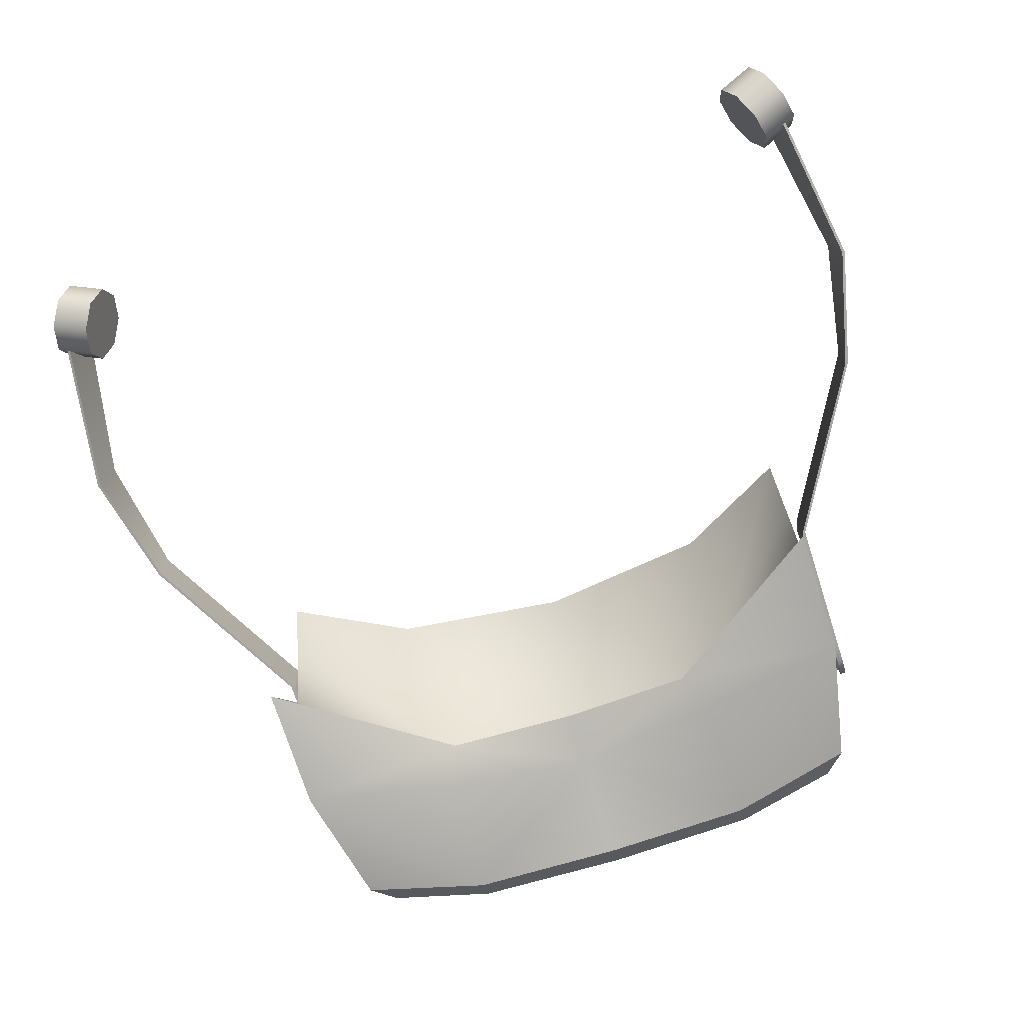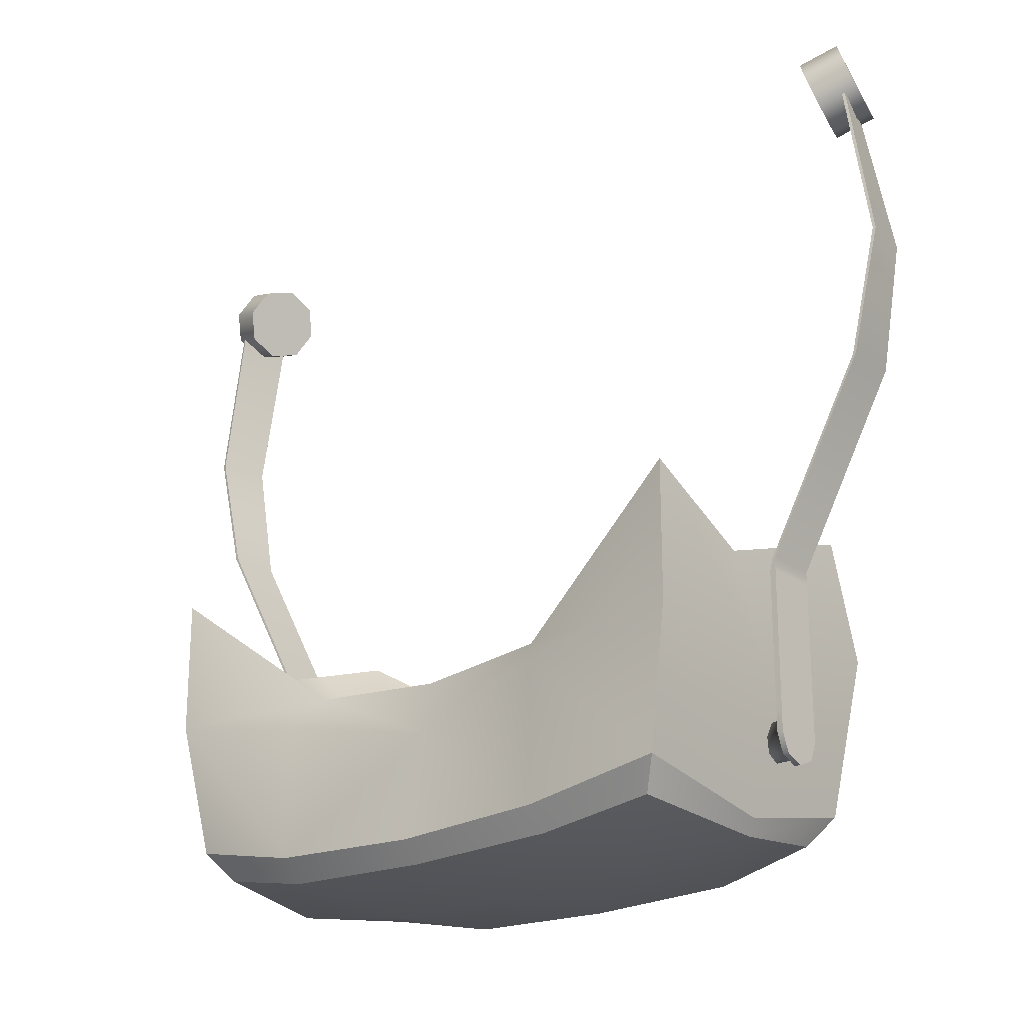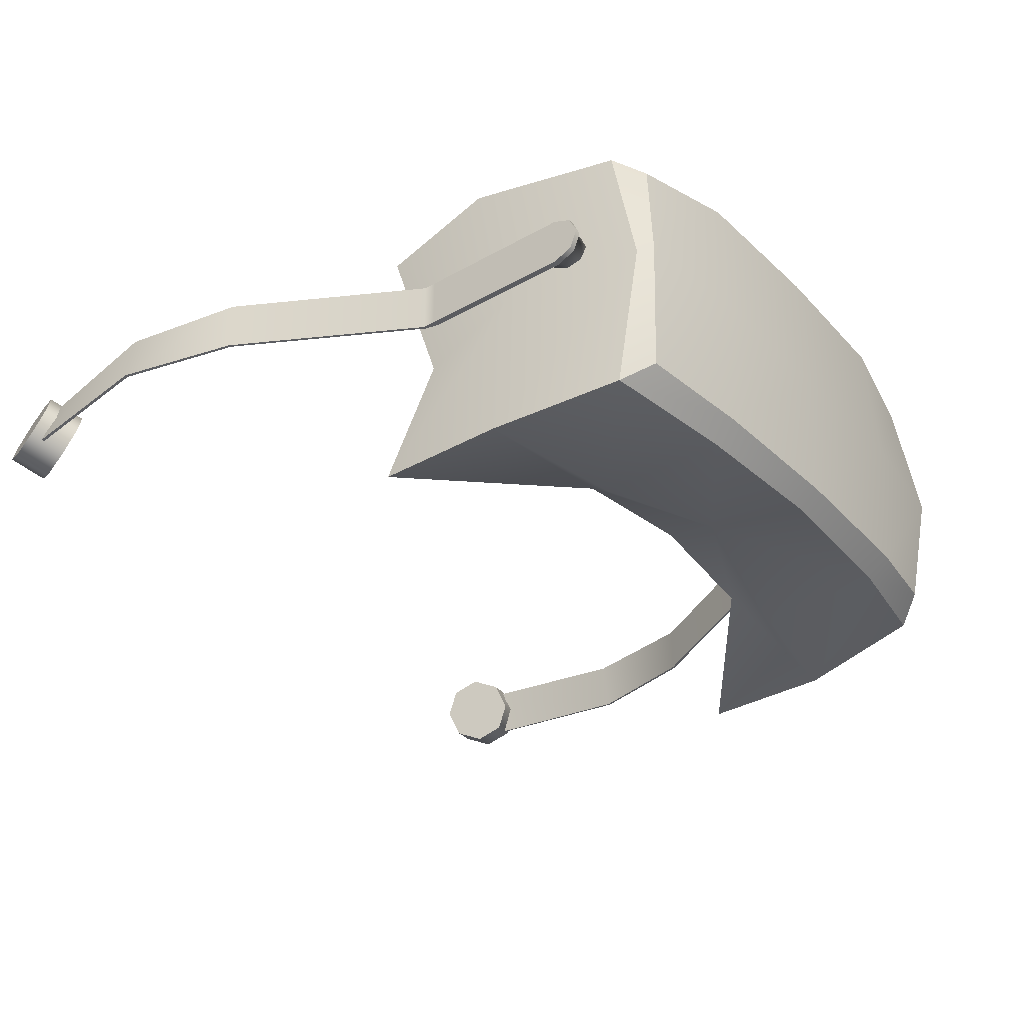
<metadata>
{"format":"obj","ext":"obj","renderer":"f3d","projection":"perspective","resolution":1024,"background":"white","views":[{"elev":-73.6,"azim":17.7,"up":"+Y"},{"elev":-22.1,"azim":40.3,"up":"+Z"},{"elev":-34.6,"azim":127.3,"up":"+Y"}]}
</metadata>
<code>
o 0
v 0.1384 0 -0.2798
v 0.07584 0 -0.2858
v 0.07584 0.06786 -0.2811
v 0.1282 0.0614 -0.2713
v -0.1385 0 -0.2776
v -0.07584 0 -0.2858
v -0.07584 -0.06786 -0.2811
v -0.1282 -0.06133 -0.2709
v -0.1517 -0.078 -0.1918
v -0.1387 -0.07133 -0.257
v -0.07584 -0.078 -0.2703
v -0.07584 -0.078 -0.2058
v -0.1557 0.002029 -0.1514
v -0.1557 0.02796 -0.1514
v -0.2058 0.02796 -0.06192
v -0.2058 0.00203 -0.06192
v -0.1571 0.02796 -0.1514
v -0.1571 0.002029 -0.1514
v -0.2072 0.00203 -0.06192
v -0.2072 0.02796 -0.06192
v -0.1571 0.002029 -0.1514
v -0.1557 0.002029 -0.1514
v -0.2058 0.00203 -0.06192
v -0.2072 0.00203 -0.06192
v -0.1557 0.02796 -0.1514
v -0.1571 0.02796 -0.1514
v -0.2072 0.02796 -0.06192
v -0.2058 0.02796 -0.06192
v -0.1387 -0.07133 -0.257
v -0.1517 -0.078 -0.1918
v -0.1517 0 -0.2042
v -0.1517 0.078 -0.1815
v -0.1384 0.0712 -0.2571
v -0.1401 0.0001614 -0.27
v -0 0 -0.2858
v -0.07584 0.06786 -0.2811
v -0 0.06784 -0.2834
v -0 -0.06784 -0.2834
v 0.1282 -0.0614 -0.2713
v 0.07584 -0.06786 -0.2811
v -0.1282 0.06133 -0.2709
v -0 -0.0651 -0.2204
v 0.07584 -0.078 -0.2703
v 0.07584 -0.078 -0.2058
v 0.1517 -0.078 -0.1918
v 0.1387 -0.07133 -0.257
v 0.1409 8.102e-05 -0.2715
v 0.1385 0.0712 -0.257
v 0.1517 0.078 -0.1815
v 0.1517 0 -0.2042
v 0.1384 0 -0.2798
v 0.1282 0.0614 -0.2713
v 0.1385 0.0712 -0.257
v 0.1409 8.102e-05 -0.2715
v -0.1385 0 -0.2776
v -0.1282 -0.06133 -0.2709
v -0.1387 -0.07133 -0.257
v -0.1401 0.0001614 -0.27
v -0.07584 -0.078 -0.2703
v -0.1387 -0.07133 -0.257
v -0.1282 -0.06133 -0.2709
v -0.07584 -0.06786 -0.2811
v 0.07553 0.07212 -0.2721
v 0.1385 0.0712 -0.257
v 0.1282 0.0614 -0.2713
v 0.07584 0.06786 -0.2811
v 0.1387 -0.07133 -0.257
v 0.07584 -0.078 -0.2703
v 0.07584 -0.06786 -0.2811
v 0.1282 -0.0614 -0.2713
v 0.07584 -0.078 -0.2703
v -0 -0.07596 -0.2731
v -0 -0.06784 -0.2834
v -0.1384 0.0712 -0.2571
v -0.0757 0.07212 -0.2721
v -0.07584 0.06786 -0.2811
v -0.1282 0.06133 -0.2709
v 2.91e-11 0.07436 -0.2729
v -0 0.06784 -0.2834
v 0.1282 -0.0614 -0.2713
v 0.1384 0 -0.2798
v 0.1409 8.102e-05 -0.2715
v 0.1387 -0.07133 -0.257
v -0.1282 0.06133 -0.2709
v -0.1384 0.0712 -0.2571
v 0.1387 -0.07133 -0.257
v 0.1517 -0.078 -0.1918
v 0.07584 -0.078 -0.2703
v -0.1571 0.02796 -0.2342
v -0.1571 0.02796 -0.2241
v -0.1542 0.02796 -0.2241
v -0.1542 0.02796 -0.2342
v -0.1542 0.01499 -0.2442
v -0.1542 0.007923 -0.2412
v -0.1542 0.005827 -0.2433
v -0.1542 0.01499 -0.2471
v -0.1342 0.01499 -0.2242
v -0.1542 0.01499 -0.2242
v -0.1542 0.007923 -0.2271
v -0.1342 0.007923 -0.2271
v -0.1571 0.002029 -0.2342
v -0.1542 0.002029 -0.2342
v -0.1542 0.002029 -0.2241
v -0.1571 0.002029 -0.2241
v -0.1542 0.02416 -0.2433
v -0.1542 0.01499 -0.2471
v -0.1571 0.01499 -0.2471
v -0.1571 0.02416 -0.2433
v -0.1542 0.004994 -0.2342
v -0.1342 0.004994 -0.2342
v -0.1542 0.002029 -0.2241
v -0.1542 0.002029 -0.2342
v -0.1342 0.007923 -0.2412
v -0.1571 0.002029 -0.2342
v -0.1571 0.02796 -0.2342
v -0.1571 0.02416 -0.2433
v -0.1571 0.01499 -0.2471
v -0.1571 0.005827 -0.2433
v -0.1342 0.01499 -0.2442
v -0.1542 0.02207 -0.2271
v -0.1542 0.02796 -0.2241
v -0.1542 0.01499 -0.2242
v -0.1542 0.02499 -0.2342
v -0.1542 0.02207 -0.2412
v -0.1542 0.02416 -0.2433
v -0.1542 0.02796 -0.2342
v -0.1342 0.02207 -0.2412
v -0.1542 0.005827 -0.2433
v -0.1571 0.005827 -0.2433
v -0.1342 0.02499 -0.2342
v -0.1342 0.02207 -0.2271
v -0.1571 0.002029 -0.2241
v -0.1571 0.02796 -0.2241
v -0.1342 0.01499 -0.2242
v -0.1542 0.002029 -0.1574
v -0.1571 0.002029 -0.1574
v -0.1571 0.02796 -0.1574
v -0.1542 0.02796 -0.1574
v -0.1571 0.002029 -0.1574
v -0.1571 0.02796 -0.1574
v -0.1542 0.002029 -0.1574
v -0.1542 0.02796 -0.1574
v -0.2164 0.02767 -0.0002651
v -0.2205 0.002082 -0.001054
v -0.2178 0.02791 -0.0002867
v -0.2164 0.02767 -0.0002651
v -0.2205 0.002082 -0.001054
v -0.2219 0.002317 -0.001076
v -0.2219 0.002317 -0.001076
v -0.2178 0.02791 -0.0002867
v -0.1994 0.02711 0.08877
v -0.2072 0.002426 0.08785
v -0.2008 0.02756 0.08874
v -0.1994 0.02711 0.08877
v -0.2072 0.002426 0.08785
v -0.2086 0.002876 0.08782
v -0.2086 0.002876 0.08782
v -0.2008 0.02756 0.08874
v -0.2086 0.002876 0.08782
v -0.2072 0.002426 0.08785
v -0.1994 0.02711 0.08877
v -0.2008 0.02756 0.08874
v 0.1542 0.01499 -0.2242
v 0.1542 0.007923 -0.2271
v 0.1542 0.002029 -0.2241
v 0.1342 0.01499 -0.2242
v 0.1342 0.007923 -0.2271
v -0.1813 0.01217 0.1037
v -0.1993 0.01782 0.1104
v -0.2051 0.004259 0.1063
v -0.1871 -0.001398 0.09963
v 0.1571 0.02416 -0.2433
v 0.1571 0.02796 -0.2342
v 0.1571 0.002029 -0.2342
v 0.1571 0.005827 -0.2433
v 0.1571 0.01499 -0.2471
v 0.1542 0.01499 -0.2442
v 0.1542 0.01499 -0.2471
v 0.1542 0.005827 -0.2433
v 0.1542 0.007923 -0.2412
v -0.2115 -0.00136 0.09357
v -0.1935 -0.007016 0.08693
v 0.1542 0.002029 -0.2342
v 0.1542 0.004994 -0.2342
v 0.1571 0.02796 -0.2342
v 0.1542 0.02796 -0.2342
v 0.1542 0.02796 -0.2241
v 0.1571 0.02796 -0.2241
v -0.2149 0.004259 0.07973
v -0.1969 -0.001398 0.07309
v 0.1557 0.02796 -0.1514
v 0.2053 0.02796 -0.06192
v 0.2068 0.02796 -0.06192
v 0.1571 0.02796 -0.1514
v -0.2132 0.01782 0.07285
v -0.1952 0.01217 0.06621
v 0.1342 0.004994 -0.2342
v 0.1571 0.002029 -0.1514
v 0.2068 0.00203 -0.06192
v 0.2053 0.00203 -0.06192
v 0.1557 0.002029 -0.1514
v -0.2074 0.03139 0.07696
v -0.1894 0.02573 0.07032
v 0.1542 0.02416 -0.2433
v 0.1571 0.02416 -0.2433
v 0.1571 0.01499 -0.2471
v 0.1542 0.01499 -0.2471
v 0.1571 0.02796 -0.1514
v 0.2068 0.02796 -0.06192
v 0.2068 0.00203 -0.06192
v 0.1571 0.002029 -0.1514
v -0.2009 0.03701 0.08966
v -0.1829 0.03135 0.08302
v -0.2115 -0.00136 0.09357
v -0.2051 0.004259 0.1063
v -0.1993 0.01782 0.1104
v -0.1976 0.03139 0.1035
v -0.2009 0.03701 0.08966
v -0.2074 0.03139 0.07696
v -0.2132 0.01782 0.07285
v -0.2149 0.004259 0.07973
v 0.1557 0.002029 -0.1514
v 0.2053 0.00203 -0.06192
v 0.2053 0.02796 -0.06192
v 0.1557 0.02796 -0.1514
v -0.1976 0.03139 0.1035
v -0.1796 0.02573 0.09686
v 0.1342 0.007923 -0.2412
v 0.1571 0.002029 -0.2342
v 0.1571 0.002029 -0.2241
v 0.1542 0.002029 -0.2241
v 0.1542 0.002029 -0.2342
v -0.1993 0.01782 0.1104
v -0.1813 0.01217 0.1037
v -0.1796 0.02573 0.09686
v -0.1813 0.01217 0.1037
v -0.1871 -0.001398 0.09963
v -0.1935 -0.007016 0.08693
v -0.1969 -0.001398 0.07309
v -0.1952 0.01217 0.06621
v -0.1894 0.02573 0.07032
v -0.1829 0.03135 0.08302
v 0.1342 0.01499 -0.2442
v 0.1542 0.02207 -0.2271
v 0.1542 0.01499 -0.2242
v 0.1542 0.02796 -0.2241
v 0.1542 0.02499 -0.2342
v 0.1542 0.02796 -0.2342
v 0.1542 0.02416 -0.2433
v 0.1542 0.02207 -0.2412
v 0.1342 0.02207 -0.2412
v 0.1571 0.005827 -0.2433
v 0.1542 0.005827 -0.2433
v 0.1342 0.02499 -0.2342
v 0.1342 0.02207 -0.2271
v 0.1571 0.02796 -0.2241
v 0.1571 0.002029 -0.2241
v 0.1342 0.01499 -0.2242
v 0.1571 0.002029 -0.1574
v 0.1542 0.002029 -0.1574
v 0.1542 0.02796 -0.1574
v 0.1571 0.02796 -0.1574
v 0.1571 0.02796 -0.1574
v 0.1571 0.002029 -0.1574
v 0.1542 0.002029 -0.1574
v 0.1542 0.02796 -0.1574
v 0.22 0.002082 -0.001054
v 0.2159 0.02767 -0.0002651
v 0.2159 0.02767 -0.0002651
v 0.2173 0.02791 -0.0002867
v 0.2214 0.002317 -0.001076
v 0.22 0.002082 -0.001054
v 0.2173 0.02791 -0.0002867
v 0.2214 0.002317 -0.001076
v 0.206 0.002426 0.08785
v 0.1981 0.02711 0.08877
v 0.1981 0.02711 0.08877
v 0.1995 0.02756 0.08874
v 0.2074 0.002876 0.08782
v 0.206 0.002426 0.08785
v 0.1995 0.02756 0.08874
v 0.2074 0.002876 0.08782
v 0.2074 0.002876 0.08782
v 0.1995 0.02756 0.08874
v 0.1981 0.02711 0.08877
v 0.206 0.002426 0.08785
v 0.1813 0.01217 0.1037
v 0.1871 -0.001398 0.09963
v 0.2051 0.004259 0.1063
v 0.1993 0.01782 0.1104
v 0.1935 -0.007016 0.08693
v 0.2115 -0.00136 0.09357
v 0.1969 -0.001398 0.07309
v 0.2149 0.004259 0.07973
v 0.1952 0.01217 0.06621
v 0.2132 0.01782 0.07285
v 0.1894 0.02573 0.07032
v 0.2074 0.03139 0.07696
v 0.1829 0.03135 0.08302
v 0.2009 0.03701 0.08966
v 0.1993 0.01782 0.1104
v 0.2051 0.004259 0.1063
v 0.2115 -0.00136 0.09357
v 0.2149 0.004259 0.07973
v 0.2132 0.01782 0.07285
v 0.2074 0.03139 0.07696
v 0.2009 0.03701 0.08966
v 0.1976 0.03139 0.1035
v 0.1796 0.02573 0.09686
v 0.1976 0.03139 0.1035
v 0.1813 0.01217 0.1037
v 0.1993 0.01782 0.1104
v 0.1871 -0.001398 0.09963
v 0.1813 0.01217 0.1037
v 0.1796 0.02573 0.09686
v 0.1829 0.03135 0.08302
v 0.1894 0.02573 0.07032
v 0.1952 0.01217 0.06621
v 0.1969 -0.001398 0.07309
v 0.1935 -0.007016 0.08693
v 0.1517 0.078 -0.1815
v 0.1385 0.0712 -0.257
v 0.07553 0.07212 -0.2721
v 0.07584 0.078 -0.2058
v 0.07584 0.078 -0.2058
v 0.07553 0.07212 -0.2721
v 2.91e-11 0.07436 -0.2729
v -0 0.078 -0.2058
v -0 0.078 -0.2058
v 2.91e-11 0.07436 -0.2729
v -0.0757 0.07212 -0.2721
v -0.07584 0.078 -0.2058
v -0.07584 0.078 -0.2058
v -0.0757 0.07212 -0.2721
v -0.1384 0.0712 -0.2571
v -0.1517 0.078 -0.1815
v -0 -0.07596 -0.2731
f 1 2 3
f 1 3 4
f 5 6 7
f 5 7 8
f 9 10 11
f 9 11 12
f 13 14 15
f 13 15 16
f 17 18 19
f 17 19 20
f 21 22 23
f 21 23 24
f 25 26 27
f 25 27 28
f 29 30 31
f 31 32 33
f 33 34 29
f 31 33 29
f 35 6 36
f 35 36 37
f 38 7 6
f 38 6 35
f 39 40 2
f 39 2 1
f 2 35 37
f 2 37 3
f 41 36 6
f 41 6 5
f 40 38 35
f 40 35 2
f 11 42 12
f 42 43 44
f 45 46 47
f 47 48 49
f 50 45 47
f 47 49 50
f 51 52 53
f 51 53 54
f 55 56 57
f 55 57 58
f 59 60 61
f 59 61 62
f 63 64 65
f 63 65 66
f 67 68 69
f 67 69 70
f 71 72 73
f 71 73 69
f 72 59 62
f 72 62 73
f 74 75 76
f 74 76 77
f 75 78 79
f 75 79 76
f 78 63 66
f 78 66 79
f 80 81 82
f 80 82 83
f 84 55 58
f 84 58 85
f 86 87 44
f 86 44 88
f 89 90 91
f 89 91 92
f 93 94 95
f 93 95 96
f 97 98 99
f 97 99 100
f 101 102 103
f 101 103 104
f 105 106 107
f 105 107 108
f 100 99 109
f 100 109 110
f 99 111 112
f 99 112 109
f 94 109 112
f 94 112 95
f 110 109 94
f 110 94 113
f 98 111 99
f 114 115 116
f 116 117 118
f 116 118 114
f 113 94 93
f 113 93 119
f 120 121 122
f 123 124 125
f 123 125 126
f 119 93 124
f 119 124 127
f 121 120 123
f 121 123 126
f 106 128 129
f 106 129 107
f 127 124 123
f 127 123 130
f 124 93 96
f 124 96 125
f 92 105 108
f 92 108 89
f 130 123 120
f 130 120 131
f 115 114 132
f 115 132 133
f 128 102 101
f 128 101 129
f 131 120 122
f 131 122 134
f 104 103 135
f 104 135 136
f 91 90 137
f 91 137 138
f 133 132 139
f 133 139 140
f 98 141 111
f 98 142 141
f 121 142 98
f 136 135 22
f 136 22 21
f 140 139 18
f 140 18 17
f 141 142 14
f 141 14 13
f 138 137 26
f 138 26 25
f 16 15 143
f 16 143 144
f 28 27 145
f 28 145 146
f 24 23 147
f 24 147 148
f 20 19 149
f 20 149 150
f 144 143 151
f 144 151 152
f 146 145 153
f 146 153 154
f 148 147 155
f 148 155 156
f 150 149 157
f 150 157 158
f 159 160 161
f 159 161 162
f 163 164 165
f 166 167 164
f 166 164 163
f 168 169 170
f 168 170 171
f 172 173 174
f 174 175 176
f 174 176 172
f 177 178 179
f 177 179 180
f 171 170 181
f 171 181 182
f 180 179 183
f 180 183 184
f 185 186 187
f 185 187 188
f 182 181 189
f 182 189 190
f 164 184 183
f 164 183 165
f 191 192 193
f 191 193 194
f 190 189 195
f 190 195 196
f 167 197 184
f 167 184 164
f 198 199 200
f 198 200 201
f 196 195 202
f 196 202 203
f 204 205 206
f 204 206 207
f 208 209 210
f 208 210 211
f 203 202 212
f 203 212 213
f 214 215 216
f 216 217 218
f 218 219 220
f 220 221 214
f 214 216 218
f 218 220 214
f 222 223 224
f 222 224 225
f 213 212 226
f 213 226 227
f 197 228 180
f 197 180 184
f 229 230 231
f 229 231 232
f 227 226 233
f 227 233 234
f 235 236 237
f 237 238 239
f 239 240 241
f 241 242 235
f 235 237 239
f 239 241 235
f 228 243 177
f 228 177 180
f 244 245 246
f 247 248 249
f 247 249 250
f 243 251 250
f 243 250 177
f 246 248 247
f 246 247 244
f 207 206 252
f 207 252 253
f 251 254 247
f 251 247 250
f 250 249 178
f 250 178 177
f 186 185 205
f 186 205 204
f 254 255 244
f 254 244 247
f 173 256 257
f 173 257 174
f 253 252 229
f 253 229 232
f 255 258 245
f 255 245 244
f 230 259 260
f 230 260 231
f 187 261 262
f 187 262 188
f 256 263 264
f 256 264 257
f 163 165 265
f 163 265 266
f 246 163 266
f 259 198 201
f 259 201 260
f 263 208 211
f 263 211 264
f 265 222 225
f 265 225 266
f 261 191 194
f 261 194 262
f 223 267 268
f 223 268 224
f 192 269 270
f 192 270 193
f 199 271 272
f 199 272 200
f 209 273 274
f 209 274 210
f 267 275 276
f 267 276 268
f 269 277 278
f 269 278 270
f 271 279 280
f 271 280 272
f 273 281 282
f 273 282 274
f 283 284 285
f 283 285 286
f 287 288 289
f 287 289 290
f 288 291 292
f 288 292 289
f 291 293 294
f 291 294 292
f 293 295 296
f 293 296 294
f 295 297 298
f 295 298 296
f 297 299 300
f 297 300 298
f 301 302 303
f 303 304 305
f 305 306 307
f 307 308 301
f 301 303 305
f 305 307 301
f 299 309 310
f 299 310 300
f 309 311 312
f 309 312 310
f 313 314 315
f 315 316 317
f 317 318 319
f 319 320 313
f 313 315 317
f 317 319 313
f 321 322 323
f 321 323 324
f 325 326 327
f 325 327 328
f 329 330 331
f 329 331 332
f 333 334 335
f 333 335 336
f 11 337 42
f 42 337 43
o 1
v -0.1508 0.06142 -0.1254
v -0.151 0.01964 -0.1394
v -0.08328 0.02787 -0.2285
v -0.09181 0.07397 -0.1609
v -0.1517 -0.078 -0.1261
v -0.06622 -0.06433 -0.1901
v -0.07475 -0.01823 -0.2383
v -0.1514 -0.05007 -0.1398
v 0.08308 0.02787 -0.2285
v 0.09161 0.07397 -0.1609
v -0.000103 0.0787 -0.1733
v -0.000103 0.03262 -0.2382
v -0.000103 -0.05954 -0.1943
v -0.000103 -0.01346 -0.2452
v -0.06622 -0.06433 -0.1901
v 0.06601 -0.06433 -0.1901
v 0.07455 -0.01823 -0.2383
v -0.1512 -0.02214 -0.1534
v 0.1506 0.06142 -0.1254
v 0.1508 0.01964 -0.1394
v 0.1517 -0.078 -0.1261
v 0.1514 -0.05007 -0.1398
v 0.06601 -0.06433 -0.1901
v 0.1511 -0.02214 -0.1534
f 338 339 340
f 338 340 341
f 342 343 344
f 342 344 345
f 346 347 348
f 346 348 349
f 349 348 341
f 349 341 340
f 350 351 344
f 350 344 352
f 351 349 340
f 351 340 344
f 353 354 351
f 353 351 350
f 354 346 349
f 354 349 351
f 339 355 340
f 340 355 344
f 355 345 344
f 356 347 346
f 356 346 357
f 358 359 354
f 358 354 360
f 361 346 354
f 357 346 361
f 359 361 354
o 2
v 0.1517 -0.078 -0.1261
v 0.1517 -0.078 -0.1918
v 0.1517 0 -0.2042
v 0.1517 0.078 -0.1815
v 0.1506 0.06142 -0.1254
v 0.1508 0.01964 -0.1394
v 0.1511 -0.02214 -0.1534
v 0.1514 -0.05007 -0.1398
v -0.1508 0.06142 -0.1254
v -0.1517 0.078 -0.1815
v -0.1517 0 -0.2042
v -0.1517 -0.078 -0.1918
v -0.1517 -0.078 -0.1261
v -0.1514 -0.05007 -0.1398
v -0.1512 -0.02214 -0.1534
v -0.151 0.01964 -0.1394
v -0.1517 -0.078 -0.1918
v -0.07584 -0.078 -0.2058
v -0.06622 -0.06433 -0.1901
v -0.1517 -0.078 -0.1261
v -0 -0.0651 -0.2204
v -0.000103 -0.05954 -0.1943
v 0.06601 -0.06433 -0.1901
v 0.07584 -0.078 -0.2058
v 0.1517 -0.078 -0.1918
v 0.1517 -0.078 -0.1261
v 0.06601 -0.06433 -0.1901
v -0.1517 0.078 -0.1815
v -0.1508 0.06142 -0.1254
v -0.09181 0.07397 -0.1609
v -0.07584 0.078 -0.2058
v -0.09181 0.07397 -0.1609
v -0.000103 0.0787 -0.1733
v -0 0.078 -0.2058
v -0.07584 0.078 -0.2058
v -0.000103 0.0787 -0.1733
v 0.09161 0.07397 -0.1609
v 0.07584 0.078 -0.2058
v -0 0.078 -0.2058
v 0.1517 0.078 -0.1815
v 0.07584 0.078 -0.2058
v 0.09161 0.07397 -0.1609
v 0.1506 0.06142 -0.1254
f 362 363 364
f 364 365 366
f 366 367 368
f 368 369 362
f 364 366 368
f 364 368 362
f 370 371 372
f 372 373 374
f 374 375 376
f 377 370 372
f 372 374 376
f 372 376 377
f 378 379 380
f 378 380 381
f 380 382 383
f 384 382 385
f 386 387 388
f 386 388 385
f 389 390 391
f 389 391 392
f 393 394 395
f 393 395 396
f 397 398 399
f 397 399 400
f 401 402 403
f 401 403 404
f 380 379 382
f 384 383 382

</code>
